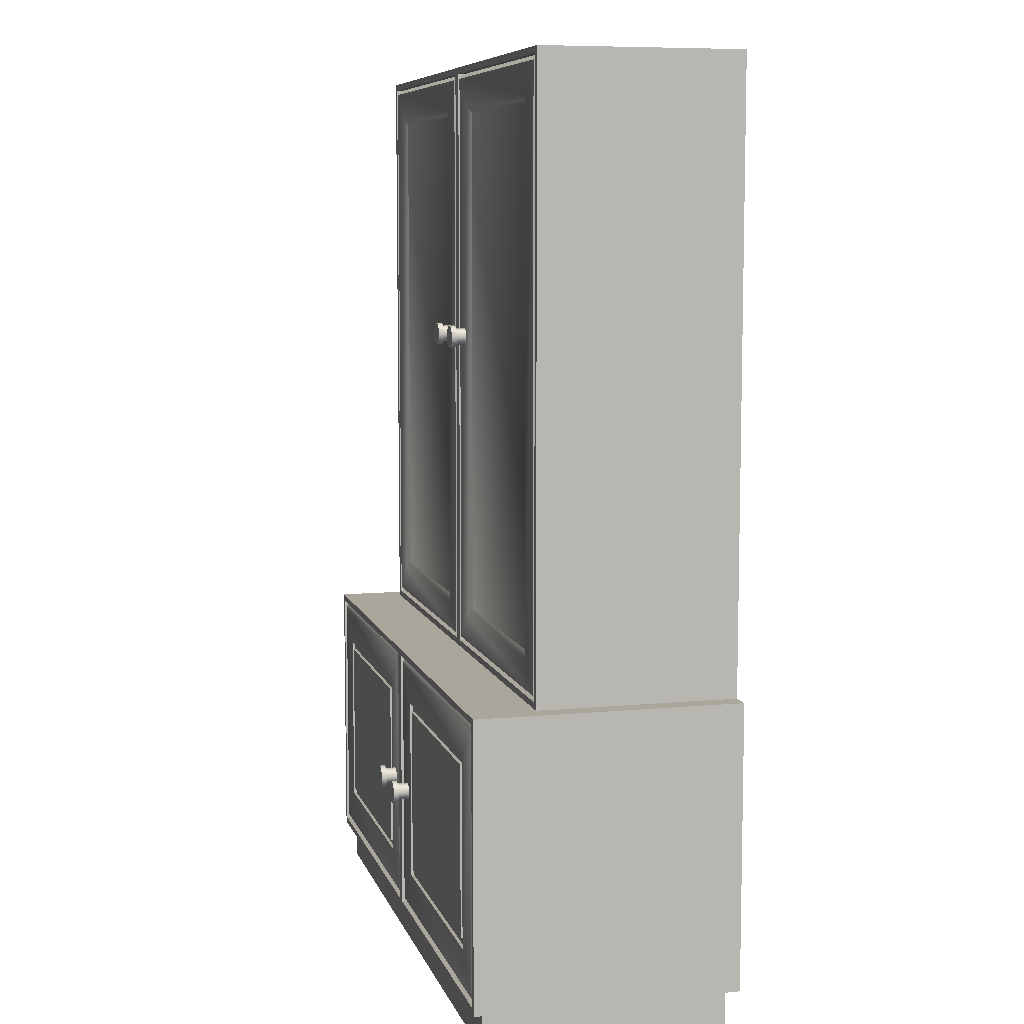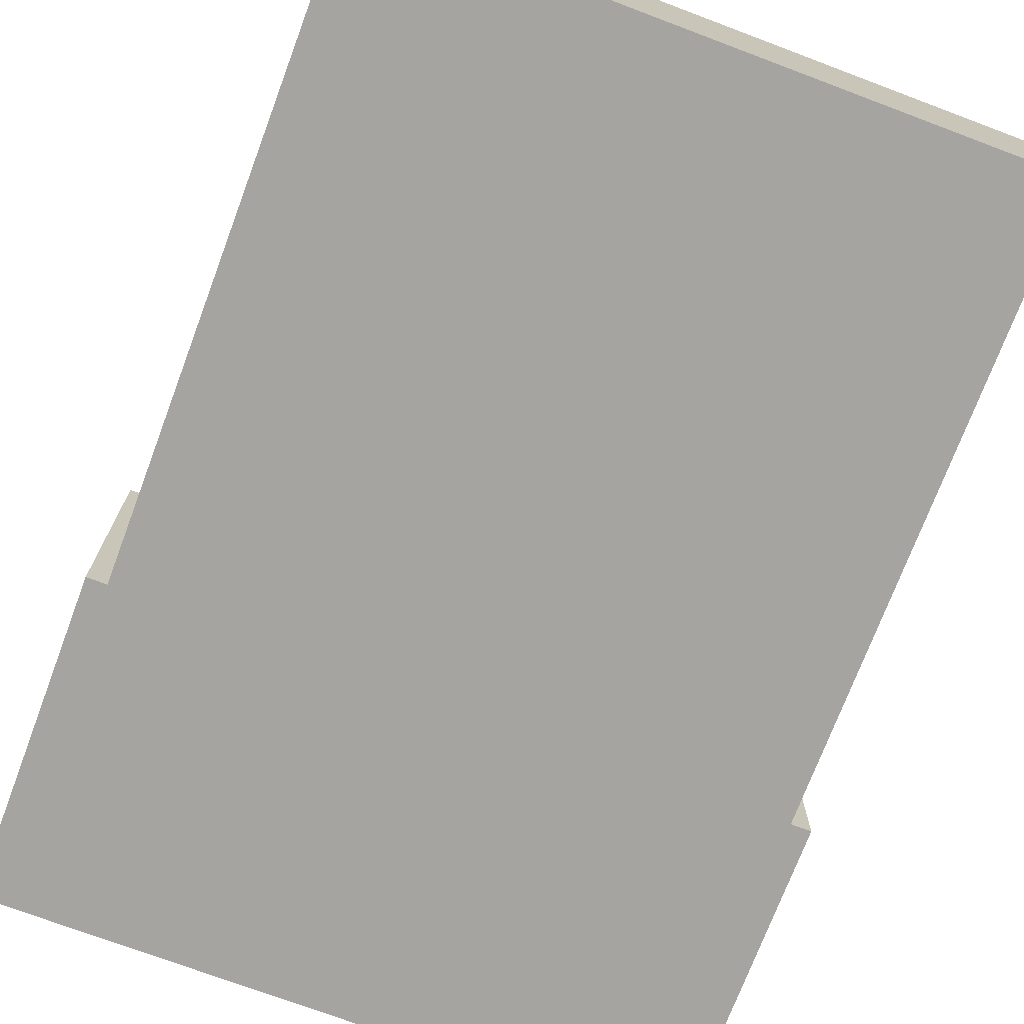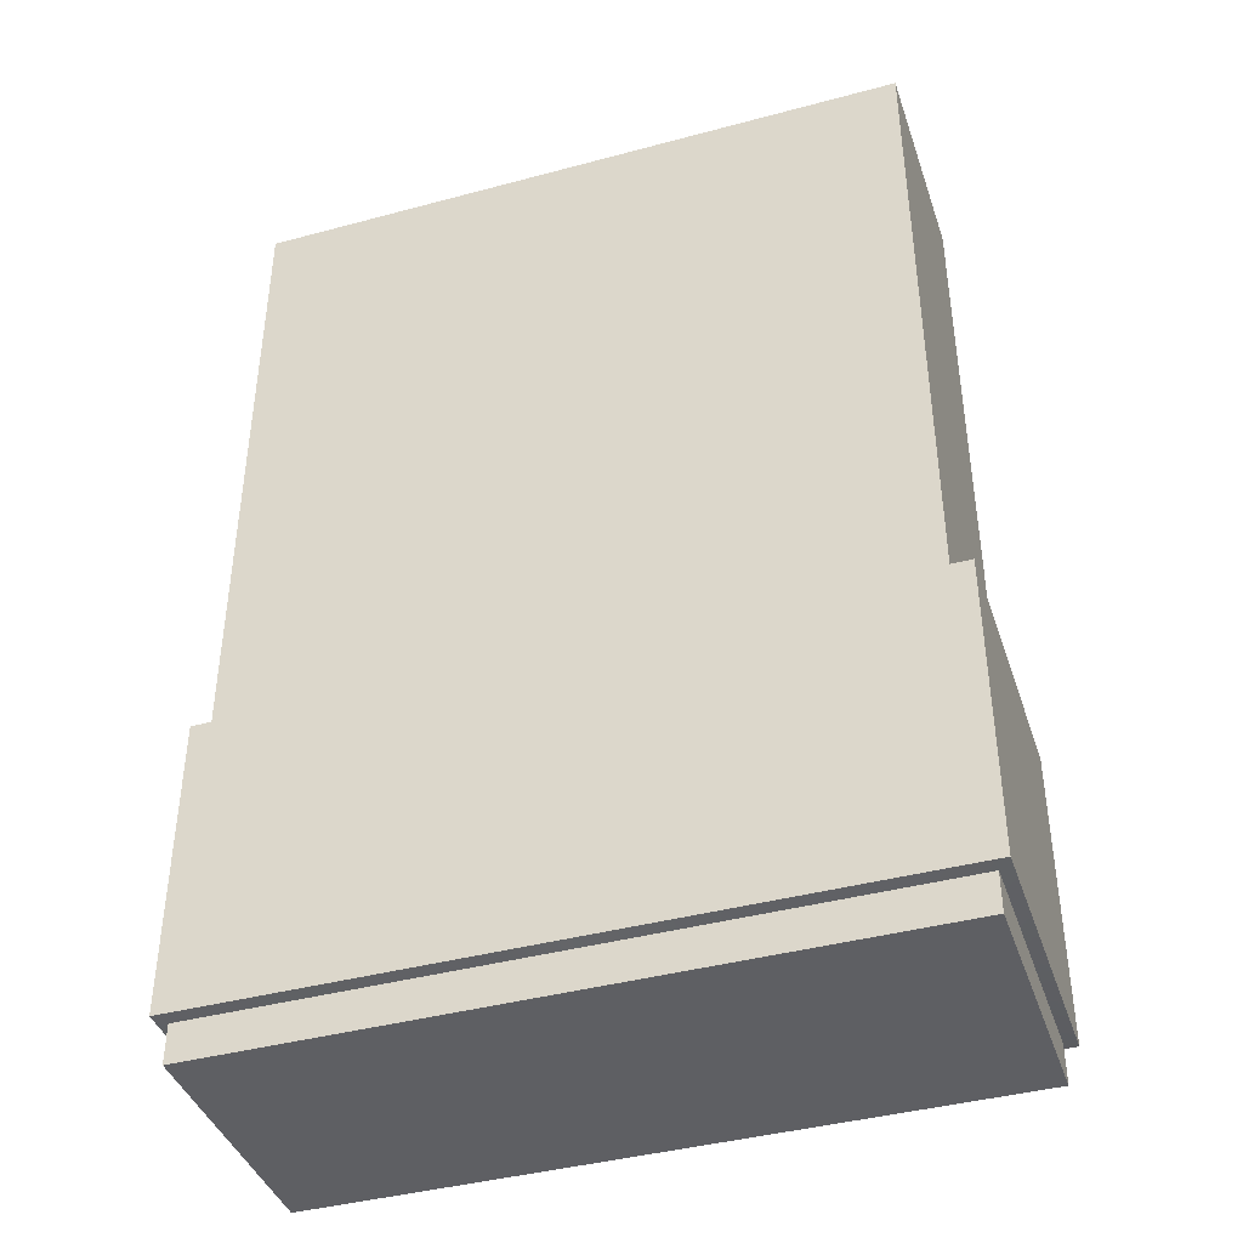
<metadata>
{"format":"obj","ext":"obj","renderer":"f3d","projection":"perspective","resolution":1024,"background":"white","views":[{"elev":8.0,"azim":75.4,"up":"+Y"},{"elev":-73.2,"azim":159.4,"up":"+Z"},{"elev":-41.1,"azim":-161.9,"up":"+Y"}]}
</metadata>
<code>
v  0.44 3.24 2.242
v  0.4614 3.32 2.242
v  0.52 3.378 2.242
v  0.52 3.101 2.242
v  0.68 3.101 2.242
v  0.76 3.24 2.242
v  0.68 3.378 2.242
v  0.6 3.4 2.242
v  0.7386 3.32 2.242
v  0.7386 3.16 2.242
v  0.6 3.08 2.242
v  0.4614 3.16 2.242
v  0.4614 3.16 2.482
v  0.44 3.24 2.482
v  0.52 3.101 2.482
v  0.6 3.08 2.482
v  0.68 3.101 2.482
v  0.7386 3.16 2.482
v  0.76 3.24 2.482
v  0.7386 3.32 2.482
v  0.68 3.378 2.482
v  0.6 3.4 2.482
v  0.52 3.378 2.482
v  0.4614 3.32 2.482
v  -0.76 3.24 2.242
v  -0.7386 3.32 2.242
v  -0.68 3.378 2.242
v  -0.68 3.101 2.242
v  -0.52 3.101 2.242
v  -0.44 3.24 2.242
v  -0.52 3.378 2.242
v  -0.6 3.4 2.242
v  -0.4614 3.32 2.242
v  -0.4614 3.16 2.242
v  -0.6 3.08 2.242
v  -0.7386 3.16 2.242
v  -0.7386 3.16 2.482
v  -0.76 3.24 2.482
v  -0.68 3.101 2.482
v  -0.6 3.08 2.482
v  -0.52 3.101 2.482
v  -0.4614 3.16 2.482
v  -0.44 3.24 2.482
v  -0.4614 3.32 2.482
v  -0.52 3.378 2.482
v  -0.6 3.4 2.482
v  -0.68 3.378 2.482
v  -0.7386 3.32 2.482
v  0.4 12.08 1.042
v  0.4214 12.16 1.042
v  0.48 12.22 1.042
v  0.48 11.94 1.042
v  0.64 11.94 1.042
v  0.72 12.08 1.042
v  0.64 12.22 1.042
v  0.56 12.24 1.042
v  0.6986 12.16 1.042
v  0.6986 12 1.042
v  0.56 11.92 1.042
v  0.4214 12 1.042
v  0.4214 12 1.282
v  0.4 12.08 1.282
v  0.48 11.94 1.282
v  0.56 11.92 1.282
v  0.64 11.94 1.282
v  0.6986 12 1.282
v  0.72 12.08 1.282
v  0.6986 12.16 1.282
v  0.64 12.22 1.282
v  0.56 12.24 1.282
v  0.48 12.22 1.282
v  0.4214 12.16 1.282
v  -0.72 12.08 1.042
v  -0.6986 12.16 1.042
v  -0.64 12.22 1.042
v  -0.64 11.94 1.042
v  -0.48 11.94 1.042
v  -0.4 12.08 1.042
v  -0.48 12.22 1.042
v  -0.56 12.24 1.042
v  -0.4214 12.16 1.042
v  -0.4214 12 1.042
v  -0.56 11.92 1.042
v  -0.6986 12 1.042
v  -0.6986 12 1.282
v  -0.72 12.08 1.282
v  -0.64 11.94 1.282
v  -0.56 11.92 1.282
v  -0.48 11.94 1.282
v  -0.4214 12 1.282
v  -0.4 12.08 1.282
v  -0.4214 12.16 1.282
v  -0.48 12.22 1.282
v  -0.56 12.24 1.282
v  -0.64 12.22 1.282
v  -0.6986 12.16 1.282
v  0.4112 3.131 2.482
v  0.382 3.24 2.482
v  0.491 3.051 2.482
v  0.6 3.022 2.482
v  0.709 3.051 2.482
v  0.7888 3.131 2.482
v  0.818 3.24 2.482
v  0.7888 3.349 2.482
v  0.709 3.429 2.482
v  0.6 3.458 2.482
v  0.491 3.429 2.482
v  0.4112 3.349 2.482
v  -0.669 12.27 1.282
v  -0.56 12.3 1.282
v  -0.7488 12.19 1.282
v  -0.778 12.08 1.282
v  -0.7488 11.97 1.282
v  -0.669 11.89 1.282
v  -0.56 11.86 1.282
v  -0.451 11.89 1.282
v  -0.3712 11.97 1.282
v  -0.342 12.08 1.282
v  -0.3712 12.19 1.282
v  -0.451 12.27 1.282
v  0.56 12.3 1.282
v  0.669 12.27 1.282
v  0.451 12.27 1.282
v  0.3712 12.19 1.282
v  0.342 12.08 1.282
v  0.3712 11.97 1.282
v  0.451 11.89 1.282
v  0.56 11.86 1.282
v  0.669 11.89 1.282
v  0.7488 11.97 1.282
v  0.778 12.08 1.282
v  0.7488 12.19 1.282
v  -0.709 3.051 2.482
v  -0.7888 3.131 2.482
v  -0.6 3.022 2.482
v  -0.491 3.051 2.482
v  -0.4112 3.131 2.482
v  -0.382 3.24 2.482
v  -0.4112 3.349 2.482
v  -0.491 3.429 2.482
v  -0.6 3.458 2.482
v  -0.709 3.429 2.482
v  -0.7888 3.349 2.482
v  -0.818 3.24 2.482
v  -0.7888 3.349 2.582
v  -0.709 3.429 2.582
v  -0.818 3.24 2.582
v  -0.7888 3.131 2.582
v  -0.709 3.051 2.582
v  -0.6 3.022 2.582
v  -0.491 3.051 2.582
v  -0.4112 3.131 2.582
v  -0.382 3.24 2.582
v  -0.4112 3.349 2.582
v  -0.491 3.429 2.582
v  -0.6 3.458 2.582
v  0.491 3.429 2.582
v  0.6 3.458 2.582
v  0.4112 3.349 2.582
v  0.382 3.24 2.582
v  0.4112 3.131 2.582
v  0.491 3.051 2.582
v  0.6 3.022 2.582
v  0.709 3.051 2.582
v  0.7888 3.131 2.582
v  0.818 3.24 2.582
v  0.7888 3.349 2.582
v  0.709 3.429 2.582
v  0.3712 12.19 1.382
v  0.451 12.27 1.382
v  0.342 12.08 1.382
v  0.3712 11.97 1.382
v  0.451 11.89 1.382
v  0.56 11.86 1.382
v  0.669 11.89 1.382
v  0.7488 11.97 1.382
v  0.778 12.08 1.382
v  0.7488 12.19 1.382
v  0.669 12.27 1.382
v  0.56 12.3 1.382
v  -0.7488 12.19 1.382
v  -0.669 12.27 1.382
v  -0.778 12.08 1.382
v  -0.7488 11.97 1.382
v  -0.669 11.89 1.382
v  -0.56 11.86 1.382
v  -0.451 11.89 1.382
v  -0.3712 11.97 1.382
v  -0.342 12.08 1.382
v  -0.3712 12.19 1.382
v  -0.451 12.27 1.382
v  -0.56 12.3 1.382
v  -0.12 17.04 -2.434
v  -5.68 17.04 -2.434
v  -0.12 6.08 -2.434
v  -5.68 6.08 -2.434
v  0.12 0.8399 -2.414
v  0.12 5.84 -2.414
v  6.04 0.8399 -2.414
v  6.04 5.84 -2.414
v  -0.12 5.84 -2.414
v  -6.04 5.84 -2.414
v  -0.12 0.8399 -2.414
v  -6.04 0.8399 -2.414
v  0.12 17.04 -2.434
v  0.12 6.08 -2.434
v  5.68 17.04 -2.434
v  5.68 6.08 -2.434
v  -5.8 17.16 1.086
v  -5.8 17.16 -2.582
v  -5.8 5.96 -2.582
v  -5.8 5.96 1.086
v  5.8 5.96 1.086
v  5.8 5.96 -2.582
v  5.8 17.16 -2.582
v  5.8 17.16 1.086
v  6.16 5.96 -2.582
v  6.16 5.96 2.286
v  6.16 0.7199 2.286
v  6.16 0.7199 -2.582
v  -6.16 0.7199 2.286
v  -6.16 5.96 2.286
v  -6.16 5.96 -2.582
v  -6.16 0.7199 -2.582
v  0 17.16 -2.582
v  0 5.96 -2.582
v  0 17.16 1.086
v  0 0.7199 -2.582
v  0 5.96 2.286
v  0 5.96 1.086
v  0.12 6.08 1.086
v  0.12 17.04 1.086
v  5.68 6.08 1.086
v  5.68 17.04 1.086
v  -0.12 17.04 1.086
v  -0.12 6.08 1.086
v  -5.68 17.04 1.086
v  -5.68 6.08 1.086
v  -6.04 0.8399 2.286
v  -6.04 5.84 2.286
v  0 0.7199 2.286
v  -0.12 0.8399 2.286
v  -0.12 5.84 2.286
v  6.04 5.84 2.286
v  6.04 0.8399 2.286
v  0.12 5.84 2.286
v  0.12 0.8399 2.286
v  -5.68 8.88 -2.434
v  -0.12 8.88 -2.434
v  -5.68 8.88 0.526
v  -0.12 8.88 0.526
v  0.12 8.88 -2.434
v  5.68 8.88 -2.434
v  0.12 8.88 0.526
v  5.68 8.88 0.526
v  -5.68 9.08 -2.434
v  -0.12 9.08 -2.434
v  -5.68 9.08 0.526
v  -0.12 9.08 0.526
v  0.12 9.08 -2.434
v  5.68 9.08 -2.434
v  0.12 9.08 0.526
v  5.68 9.08 0.526
v  5.68 11.38 -2.434
v  5.68 11.38 0.526
v  0.12 11.38 -2.434
v  0.12 11.38 0.526
v  -0.12 11.38 -2.434
v  -0.12 11.38 0.526
v  -5.68 11.38 -2.434
v  -5.68 11.38 0.526
v  -5.68 11.58 -2.434
v  -0.12 11.58 -2.434
v  -5.68 11.58 0.526
v  -0.12 11.58 0.526
v  0.12 11.58 -2.434
v  5.68 11.58 -2.434
v  0.12 11.58 0.526
v  5.68 11.58 0.526
v  -0.12 14.38 -2.434
v  -0.12 14.38 0.526
v  -5.68 14.38 -2.434
v  -5.68 14.38 0.526
v  0.12 14.38 0.526
v  0.12 14.38 -2.434
v  5.68 14.38 -2.434
v  5.68 14.38 0.526
v  -5.68 14.58 -2.434
v  -0.12 14.58 -2.434
v  -5.68 14.58 0.526
v  -0.12 14.58 0.526
v  0.12 14.58 -2.434
v  5.68 14.58 -2.434
v  0.12 14.58 0.526
v  5.68 14.58 0.526
v  -0.12 11.58 -2.474
v  -5.68 11.58 -2.474
v  -0.12 14.38 -2.474
v  -5.68 14.38 -2.474
v  -5.68 6.08 -2.474
v  -5.68 8.88 -2.474
v  -0.12 6.08 -2.474
v  -0.12 8.88 -2.474
v  5.68 9.08 -2.474
v  0.12 9.08 -2.474
v  5.68 11.38 -2.474
v  0.12 11.38 -2.474
v  0.12 6.08 -2.474
v  0.12 8.88 -2.474
v  5.68 6.08 -2.474
v  5.68 8.88 -2.474
v  5.68 14.38 -2.474
v  5.68 11.58 -2.474
v  0.12 14.38 -2.474
v  0.12 11.58 -2.474
v  -0.12 9.08 -2.474
v  -5.68 9.08 -2.474
v  -0.12 11.38 -2.474
v  -5.68 11.38 -2.474
v  0 0.6799 2.086
v  5.96 0.6799 2.086
v  -5.96 0.6799 2.086
v  -5.96 0.6799 -2.382
v  0 0.6799 -2.382
v  5.96 0.6799 -2.382
v  0 -0.0001 2.086
v  5.96 -0.0001 2.086
v  -5.96 -0.0001 2.086
v  -5.96 -0.0001 -2.382
v  0 -0.0001 -2.382
v  5.96 -0.0001 -2.382
v  -1.048 1.768 2.266
v  -1.048 4.912 2.266
v  -5.112 4.912 2.266
v  -5.112 1.768 2.266
v  5.112 1.768 2.266
v  5.112 4.912 2.266
v  1.048 4.912 2.266
v  1.048 1.768 2.266
v  0.86 16.3 1.006
v  0.86 6.82 1.006
v  4.94 6.82 1.006
v  4.94 16.3 1.006
v  -4.94 16.3 1.006
v  -4.94 6.82 1.006
v  -0.86 6.82 1.006
v  -0.86 16.3 1.006
v  -0.12 5.84 2.186
v  -0.24 5.72 2.266
v  -0.24 0.9599 2.266
v  -0.12 0.8399 2.186
v  -6.04 5.84 2.186
v  -5.92 5.72 2.266
v  -6.04 0.8399 2.186
v  -5.92 0.9599 2.266
v  6.04 5.84 2.186
v  5.92 5.72 2.266
v  5.92 0.9599 2.266
v  6.04 0.8399 2.186
v  0.12 5.84 2.186
v  0.24 5.72 2.266
v  0.12 0.8399 2.186
v  0.24 0.9599 2.266
v  -5.256 1.624 2.266
v  -5.256 5.056 2.266
v  -0.904 1.624 2.266
v  -0.904 5.056 2.266
v  0.904 5.056 2.266
v  5.256 5.056 2.266
v  0.904 1.624 2.266
v  5.256 1.624 2.266
v  5.256 5.056 2.206
v  5.256 1.624 2.206
v  0.904 5.056 2.206
v  0.904 1.624 2.206
v  -0.904 5.056 2.206
v  -0.904 1.624 2.206
v  -5.256 5.056 2.206
v  -5.256 1.624 2.206
v  -1.048 4.912 2.206
v  -1.048 1.768 2.206
v  -5.112 4.912 2.206
v  -5.112 1.768 2.206
v  5.112 4.912 2.206
v  5.112 1.768 2.206
v  1.048 4.912 2.206
v  1.048 1.768 2.206
v  -5.68 17.04 0.966
v  -5.584 16.94 1.086
v  -0.216 16.94 1.086
v  -0.12 17.04 0.966
v  -5.68 6.08 0.966
v  -5.584 6.176 1.086
v  -0.12 6.08 0.966
v  -0.216 6.176 1.086
v  5.68 17.04 0.966
v  5.584 16.94 1.086
v  5.584 6.176 1.086
v  5.68 6.08 0.966
v  0.12 17.04 0.966
v  0.216 16.94 1.086
v  0.12 6.08 0.966
v  0.216 6.176 1.086
v  -5.044 6.716 1.086
v  -5.044 16.4 1.086
v  -0.756 6.716 1.086
v  -0.756 16.4 1.086
v  5.044 16.4 1.086
v  5.044 6.716 1.086
v  0.756 16.4 1.086
v  0.756 6.716 1.086
g Default
f 1 2 3 4
f 5 4 3 6
f 7 6 3 8
f 7 9 6
f 6 10 5
f 5 11 4
f 1 4 12
f 12 13 14 1
f 4 15 13 12
f 11 16 15 4
f 5 17 16 11
f 10 18 17 5
f 6 19 18 10
f 9 20 19 6
f 7 21 20 9
f 8 22 21 7
f 3 23 22 8
f 2 24 23 3
f 1 14 24 2
f 25 26 27 28
f 29 28 27 30
f 31 30 27 32
f 31 33 30
f 30 34 29
f 29 35 28
f 25 28 36
f 36 37 38 25
f 28 39 37 36
f 35 40 39 28
f 29 41 40 35
f 34 42 41 29
f 30 43 42 34
f 33 44 43 30
f 31 45 44 33
f 32 46 45 31
f 27 47 46 32
f 26 48 47 27
f 25 38 48 26
f 49 50 51 52
f 53 52 51 54
f 55 54 51 56
f 55 57 54
f 54 58 53
f 53 59 52
f 49 52 60
f 60 61 62 49
f 52 63 61 60
f 59 64 63 52
f 53 65 64 59
f 58 66 65 53
f 54 67 66 58
f 57 68 67 54
f 55 69 68 57
f 56 70 69 55
f 51 71 70 56
f 50 72 71 51
f 49 62 72 50
f 73 74 75 76
f 77 76 75 78
f 79 78 75 80
f 79 81 78
f 78 82 77
f 77 83 76
f 73 76 84
f 84 85 86 73
f 76 87 85 84
f 83 88 87 76
f 77 89 88 83
f 82 90 89 77
f 78 91 90 82
f 81 92 91 78
f 79 93 92 81
f 80 94 93 79
f 75 95 94 80
f 74 96 95 75
f 73 86 96 74
f 68 67 67 68
f 69 68 68 69
f 70 69 69 70
f 71 70 70 71
f 72 71 71 72
f 62 72 72 62
f 61 62 62 61
f 63 61 61 63
f 64 63 63 64
f 65 64 64 65
f 66 65 65 66
f 67 66 66 67
f 41 40 40 41
f 42 41 41 42
f 43 42 42 43
f 44 43 43 44
f 45 44 44 45
f 46 45 45 46
f 47 46 46 47
f 48 47 47 48
f 38 48 48 38
f 37 38 38 37
f 39 37 37 39
f 40 39 39 40
f 93 92 92 93
f 94 93 93 94
f 95 94 94 95
f 96 95 95 96
f 86 96 96 86
f 85 86 86 85
f 87 85 85 87
f 88 87 87 88
f 89 88 88 89
f 90 89 89 90
f 91 90 90 91
f 92 91 91 92
f 20 19 19 20
f 21 20 20 21
f 22 21 21 22
f 23 22 22 23
f 24 23 23 24
f 14 24 24 14
f 13 14 14 13
f 15 13 13 15
f 16 15 15 16
f 17 16 16 17
f 18 17 17 18
f 19 18 18 19
f 97 98 14 13
f 99 97 13 15
f 100 99 15 16
f 101 100 16 17
f 102 101 17 18
f 103 102 18 19
f 104 103 19 20
f 105 104 20 21
f 106 105 21 22
f 107 106 22 23
f 108 107 23 24
f 98 108 24 14
f 109 110 94 95
f 111 109 95 96
f 112 111 96 86
f 113 112 86 85
f 114 113 85 87
f 115 114 87 88
f 116 115 88 89
f 117 116 89 90
f 118 117 90 91
f 119 118 91 92
f 120 119 92 93
f 110 120 93 94
f 121 122 69 70
f 123 121 70 71
f 124 123 71 72
f 125 124 72 62
f 126 125 62 61
f 127 126 61 63
f 128 127 63 64
f 129 128 64 65
f 130 129 65 66
f 131 130 66 67
f 132 131 67 68
f 122 132 68 69
f 133 134 37 39
f 135 133 39 40
f 136 135 40 41
f 137 136 41 42
f 138 137 42 43
f 139 138 43 44
f 140 139 44 45
f 141 140 45 46
f 142 141 46 47
f 143 142 47 48
f 144 143 48 38
f 134 144 38 37
f 145 146 142 143
f 147 145 143 144
f 148 147 144 134
f 149 148 134 133
f 150 149 133 135
f 151 150 135 136
f 152 151 136 137
f 153 152 137 138
f 154 153 138 139
f 155 154 139 140
f 156 155 140 141
f 146 156 141 142
f 157 158 106 107
f 159 157 107 108
f 160 159 108 98
f 161 160 98 97
f 162 161 97 99
f 163 162 99 100
f 164 163 100 101
f 165 164 101 102
f 166 165 102 103
f 167 166 103 104
f 168 167 104 105
f 158 168 105 106
f 169 170 123 124
f 171 169 124 125
f 172 171 125 126
f 173 172 126 127
f 174 173 127 128
f 175 174 128 129
f 176 175 129 130
f 177 176 130 131
f 178 177 131 132
f 179 178 132 122
f 180 179 122 121
f 170 180 121 123
f 181 182 109 111
f 183 181 111 112
f 184 183 112 113
f 185 184 113 114
f 186 185 114 115
f 187 186 115 116
f 188 187 116 117
f 189 188 117 118
f 190 189 118 119
f 191 190 119 120
f 192 191 120 110
f 182 192 110 109
f 160 161 162 157
f 158 157 162 168
f 167 168 162 166
f 164 166 162 163
f 164 165 166
f 160 157 159
f 147 148 149 146
f 156 146 149 155
f 154 155 149 153
f 151 153 149 150
f 151 152 153
f 147 146 145
f 171 172 173 170
f 180 170 173 179
f 178 179 173 177
f 175 177 173 174
f 175 176 177
f 171 170 169
f 183 184 185 182
f 192 182 185 191
f 190 191 185 189
f 187 189 185 186
f 187 188 189
f 183 182 181
f 193 194 194 193
f 195 193 193 195
f 196 195 195 196
f 194 196 196 194
f 197 198 198 197
f 199 197 197 199
f 200 199 199 200
f 198 200 200 198
f 201 202 202 201
f 203 201 201 203
f 204 203 203 204
f 202 204 204 202
f 205 206 206 205
f 207 205 205 207
f 208 207 207 208
f 206 208 208 206
f 193 195 195 193
f 194 193 193 194
f 196 194 194 196
f 195 196 196 195
f 201 203 203 201
f 202 201 201 202
f 204 202 202 204
f 203 204 204 203
f 206 205 205 206
f 208 206 206 208
f 207 208 208 207
f 205 207 207 205
f 198 197 197 198
f 200 198 198 200
f 199 200 200 199
f 197 199 199 197
f 209 210 211 212
f 213 214 215 216
f 217 218 219 220
f 221 222 223 224
f 225 226 211 210
f 215 214 226 225
f 225 227 216 215
f 210 209 227 225
f 228 224 223 220
f 220 223 211 226
f 220 226 214 217
f 218 217 214 213
f 229 218 213 222
f 222 213 230 212
f 223 222 212 211
f 230 231 232 227
f 213 233 231 230
f 216 234 233 213
f 227 232 234 216
f 227 235 236 230
f 209 237 235 227
f 212 238 237 209
f 230 236 238 212
f 221 239 240 222
f 241 242 239 221
f 229 243 242 241
f 222 240 243 229
f 218 244 245 219
f 229 246 244 218
f 241 247 246 229
f 219 245 247 241
f 234 207 208 233
f 232 205 207 234
f 231 206 205 232
f 235 193 195 236
f 237 194 193 235
f 238 196 194 237
f 205 206 208 207
f 194 196 195 193
f 239 204 202 240
f 242 203 204 239
f 243 201 203 242
f 240 202 201 243
f 244 200 199 245
f 246 198 200 244
f 247 197 198 246
f 245 199 197 247
f 203 201 202 204
f 199 200 198 197
f 196 248 249 195
f 196 238 250 248
f 195 249 251 236
f 206 252 253 208
f 206 231 254 252
f 208 253 255 233
f 248 256 257 249
f 250 258 256 248
f 251 259 258 250
f 249 257 259 251
f 252 260 261 253
f 254 262 260 252
f 255 263 262 254
f 253 261 263 255
f 261 264 265 263
f 260 266 264 261
f 262 267 266 260
f 257 268 269 259
f 256 270 268 257
f 258 271 270 256
f 270 272 273 268
f 271 274 272 270
f 269 275 274 271
f 268 273 275 269
f 266 276 277 264
f 267 278 276 266
f 265 279 278 267
f 264 277 279 265
f 273 280 281 275
f 272 282 280 273
f 274 283 282 272
f 278 284 285 276
f 277 286 287 279
f 276 285 286 277
f 282 288 289 280
f 283 290 288 282
f 281 291 290 283
f 280 289 291 281
f 285 292 293 286
f 284 294 292 285
f 287 295 294 284
f 286 293 295 287
f 295 293 292 294
f 291 289 288 290
f 275 296 297 274
f 281 298 296 275
f 283 299 298 281
f 274 297 299 283
f 250 238 300 301
f 236 302 300 238
f 251 303 302 236
f 250 301 303 251
f 263 304 305 262
f 265 306 304 263
f 267 307 306 265
f 262 305 307 267
f 254 231 308 309
f 233 310 308 231
f 255 311 310 233
f 254 309 311 255
f 287 312 313 279
f 284 314 312 287
f 278 315 314 284
f 279 313 315 278
f 259 316 317 258
f 269 318 316 259
f 271 319 318 269
f 258 317 319 271
f 241 320 321 219
f 241 221 322 320
f 224 323 322 221
f 228 324 323 224
f 228 220 325 324
f 219 321 325 220
f 320 326 327 321
f 322 328 326 320
f 323 329 328 322
f 324 330 329 323
f 325 331 330 324
f 321 327 331 325
f 330 326 328 329
f 331 327 326 330
f 332 333 334 335
f 336 337 338 339
f 340 341 342 343
f 344 345 346 347
f 348 349 350 351
f 352 353 349 348
f 354 355 353 352
f 351 350 355 354
f 356 357 358 359
f 360 361 357 356
f 362 363 361 360
f 359 358 363 362
f 355 364 365 353
f 350 366 364 355
f 349 367 366 350
f 353 365 367 349
f 361 368 369 357
f 363 370 368 361
f 358 371 370 363
f 357 369 371 358
f 369 372 373 371
f 368 374 372 369
f 370 375 374 368
f 371 373 375 370
f 367 376 377 366
f 365 378 376 367
f 364 379 378 365
f 366 377 379 364
f 376 380 381 377
f 378 382 380 376
f 379 383 382 378
f 377 381 383 379
f 372 384 385 373
f 374 386 384 372
f 375 387 386 374
f 373 385 387 375
f 383 335 334 382
f 381 332 335 383
f 380 333 332 381
f 382 334 333 380
f 384 337 336 385
f 386 338 337 384
f 387 339 338 386
f 385 336 339 387
f 388 389 390 391
f 392 393 389 388
f 394 395 393 392
f 391 390 395 394
f 396 397 398 399
f 400 401 397 396
f 402 403 401 400
f 399 398 403 402
f 393 404 405 389
f 395 406 404 393
f 390 407 406 395
f 389 405 407 390
f 397 408 409 398
f 401 410 408 397
f 403 411 410 401
f 398 409 411 403
f 408 343 342 409
f 410 340 343 408
f 411 341 340 410
f 409 342 341 411
f 404 345 344 405
f 406 346 345 404
f 407 347 346 406
f 405 344 347 407

</code>
